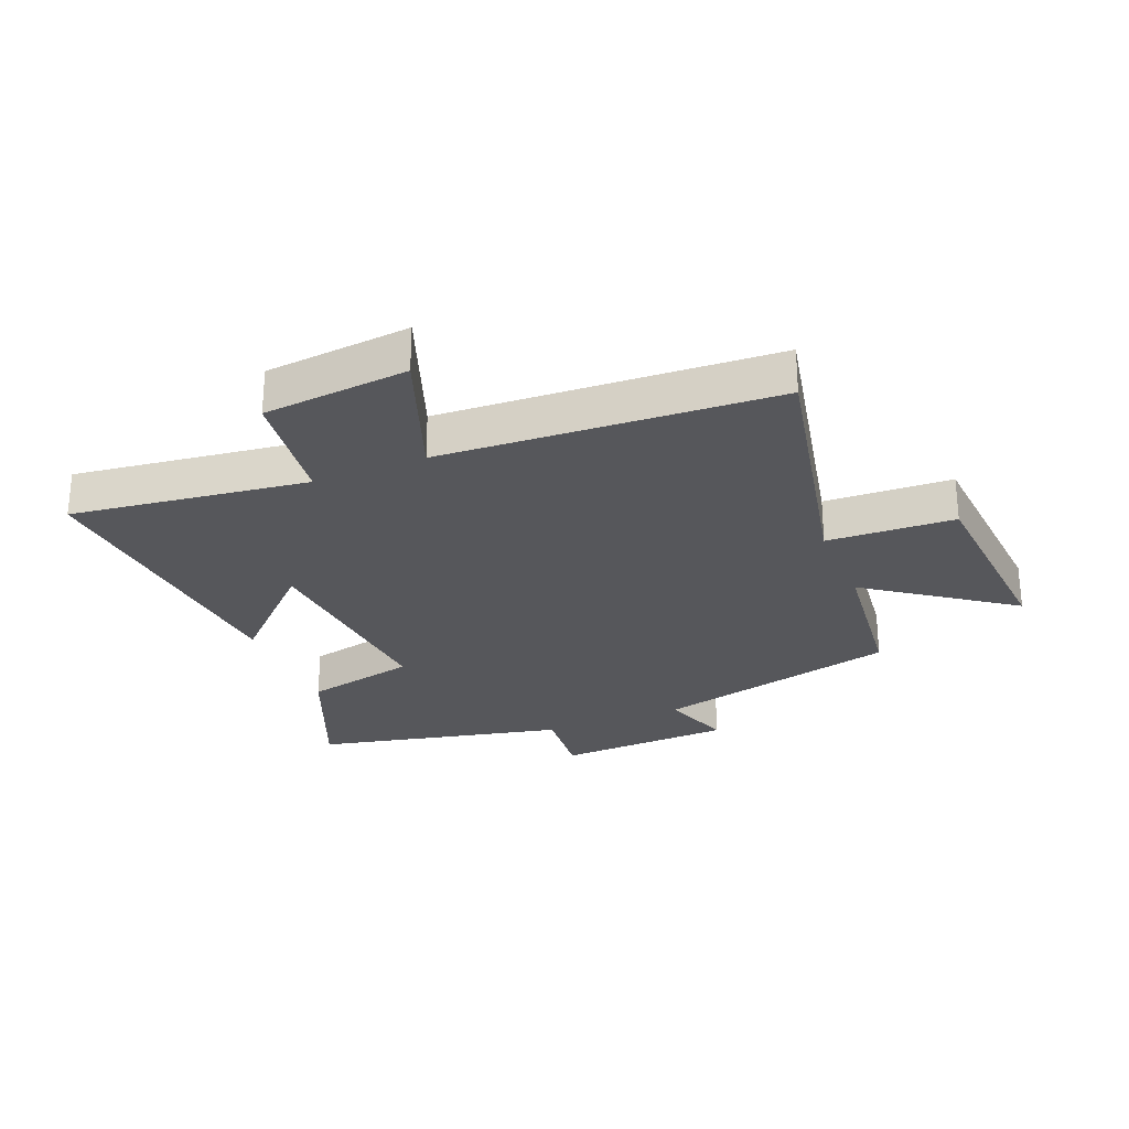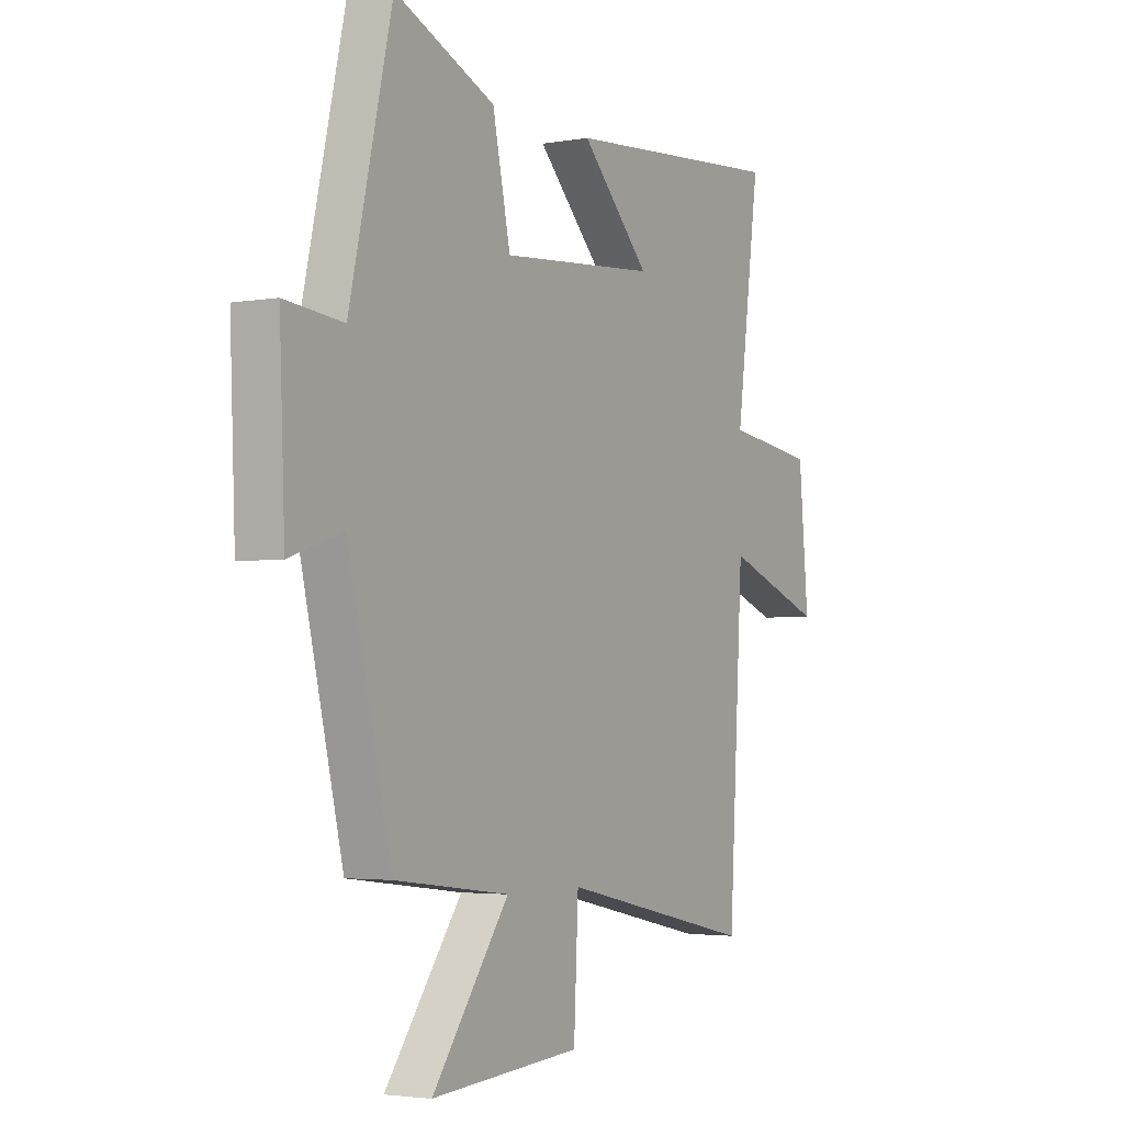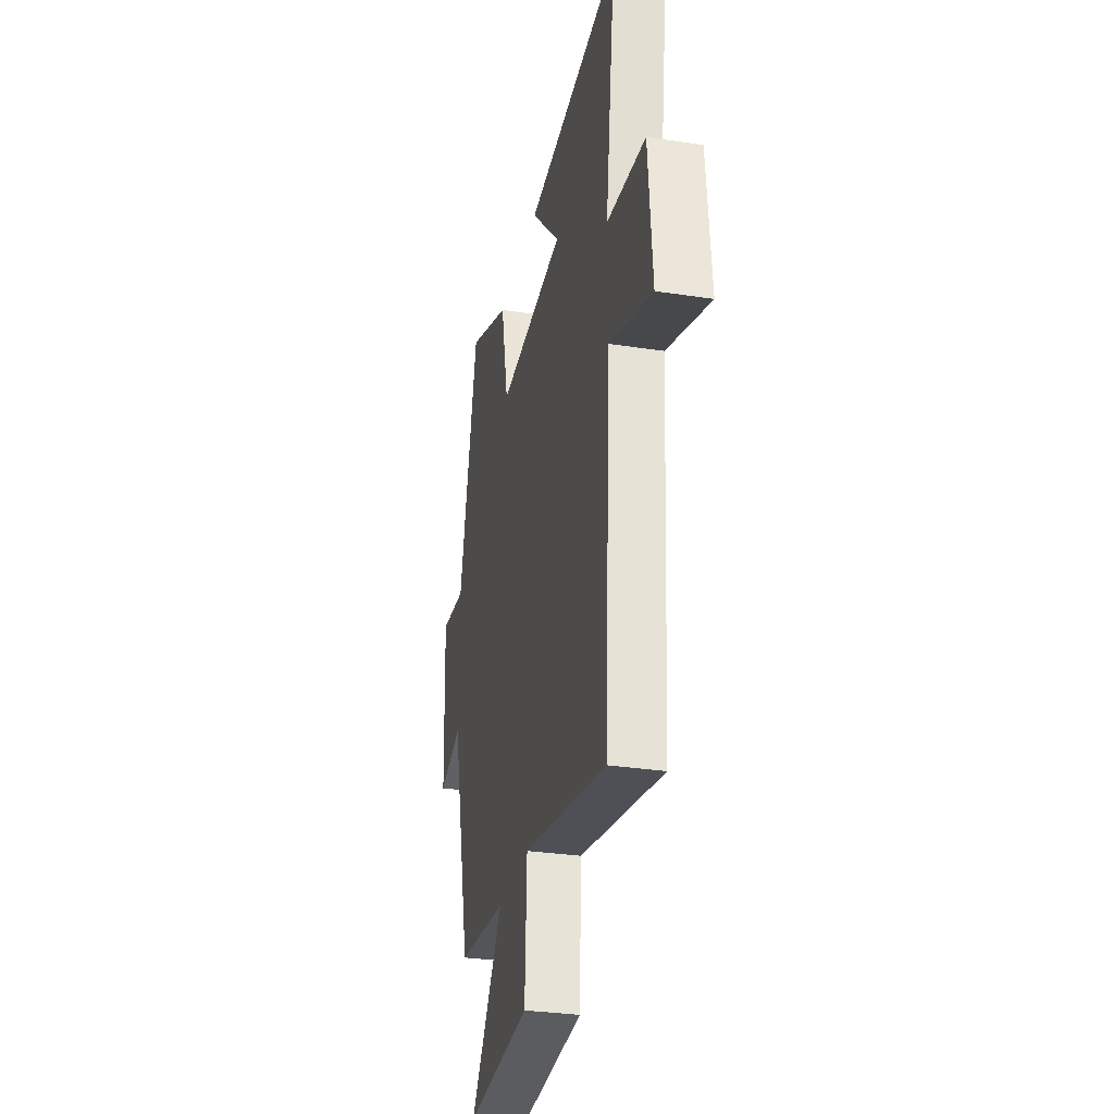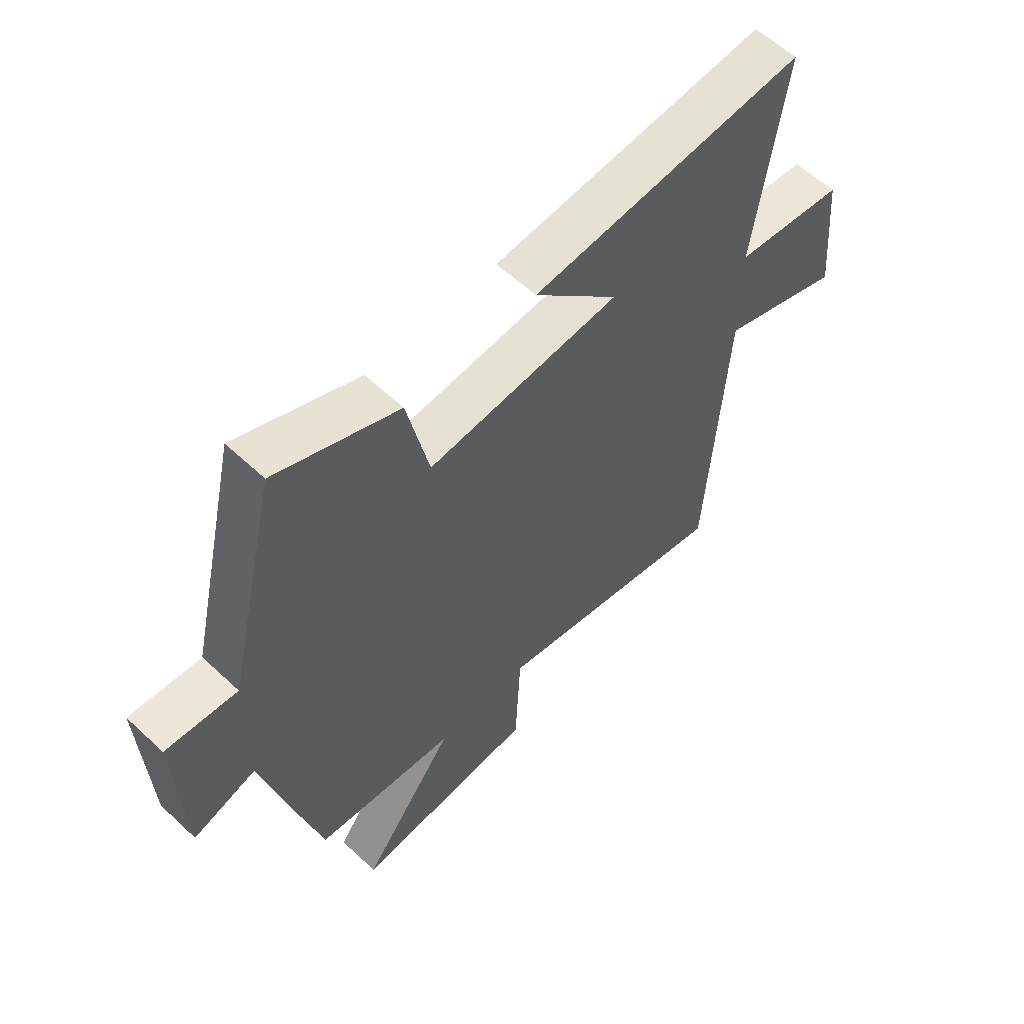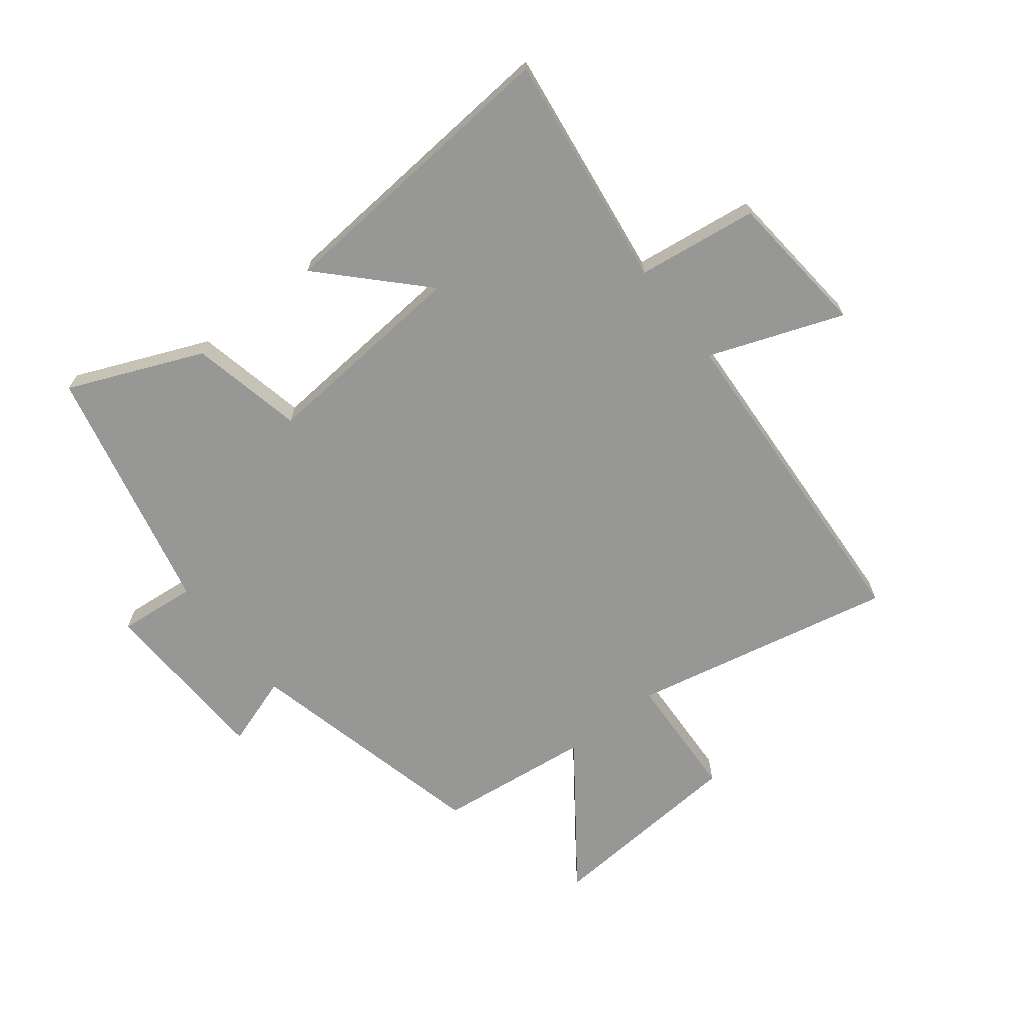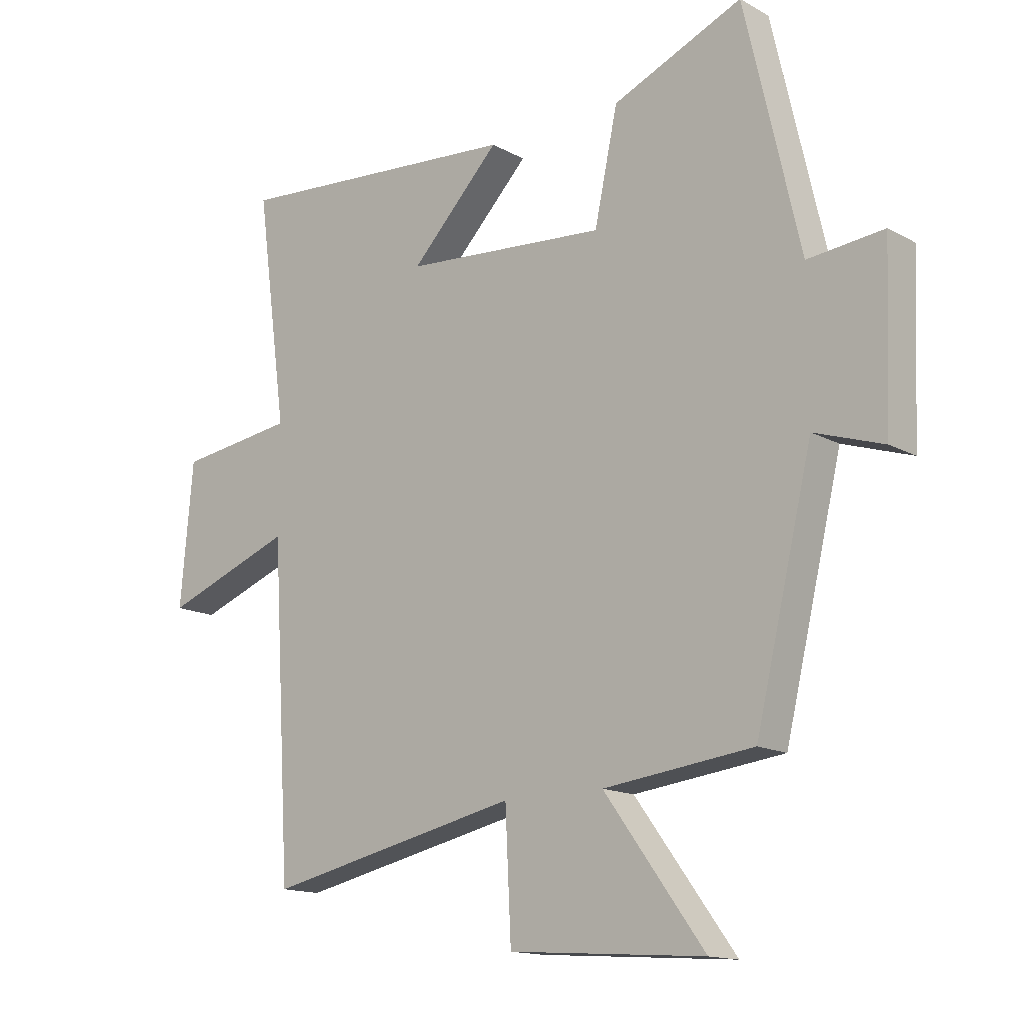
<metadata>
{"format":"obj","ext":"obj","renderer":"f3d","projection":"perspective","resolution":1024,"background":"white","views":[{"elev":-27.2,"azim":112.5,"up":"+Y"},{"elev":-3.2,"azim":-59.1,"up":"+Z"},{"elev":-31.1,"azim":77.7,"up":"+Z"},{"elev":59.3,"azim":-46.1,"up":"+Z"},{"elev":-68.1,"azim":38.1,"up":"+Y"},{"elev":-14.7,"azim":-139.7,"up":"+Z"}]}
</metadata>
<code>
v -0.402 0.07 -0.469
v -0.5 0.07 -0.061
v -0.618 0.07 -0.1
v -0.63 0.07 0.194
v -0.5 0.07 0.181
v -0.405 0.07 0.595
v -0.182 0.07 0.5
v -0.142 0.07 0.313
v 0.208 0.07 0.341
v 0.054 0.07 0.5
v 0.553 0.07 0.539
v 0.5 0.07 0.146
v 0.701 0.07 0.119
v 0.723 0.07 -0.123
v 0.5 0.07 -0.04
v 0.467 0.07 -0.594
v 0.029 0.07 -0.5
v 0.019 0.07 -0.711
v -0.317 0.07 -0.735
v -0.145 0.07 -0.5
v -0.402 0 -0.469
v -0.5 0 -0.061
v -0.618 0 -0.1
v -0.63 0 0.194
v -0.5 0 0.181
v -0.405 0 0.595
v -0.182 0 0.5
v -0.142 0 0.313
v 0.208 0 0.341
v 0.054 0 0.5
v 0.553 0 0.539
v 0.5 0 0.146
v 0.701 0 0.119
v 0.723 0 -0.123
v 0.5 0 -0.04
v 0.467 0 -0.594
v 0.029 0 -0.5
v 0.019 0 -0.711
v -0.317 0 -0.735
v -0.145 0 -0.5
f 17 18 19 20
f 17 20 1 2
f 15 16 17 2
f 12 13 14 15
f 12 15 2
f 9 10 11 12
f 8 9 12 2
f 5 6 7 8
f 5 8 2 3
f 3 4 5
f 40 39 38 37
f 22 21 40 37
f 22 37 36 35
f 35 34 33 32
f 22 35 32
f 32 31 30 29
f 22 32 29 28
f 28 27 26 25
f 23 22 28 25
f 25 24 23
f 1 21 22 2
f 2 22 23 3
f 3 23 24 4
f 4 24 25 5
f 5 25 26 6
f 6 26 27 7
f 7 27 28 8
f 8 28 29 9
f 9 29 30 10
f 10 30 31 11
f 11 31 32 12
f 12 32 33 13
f 13 33 34 14
f 14 34 35 15
f 15 35 36 16
f 16 36 37 17
f 17 37 38 18
f 18 38 39 19
f 19 39 40 20
f 20 40 21 1

</code>
